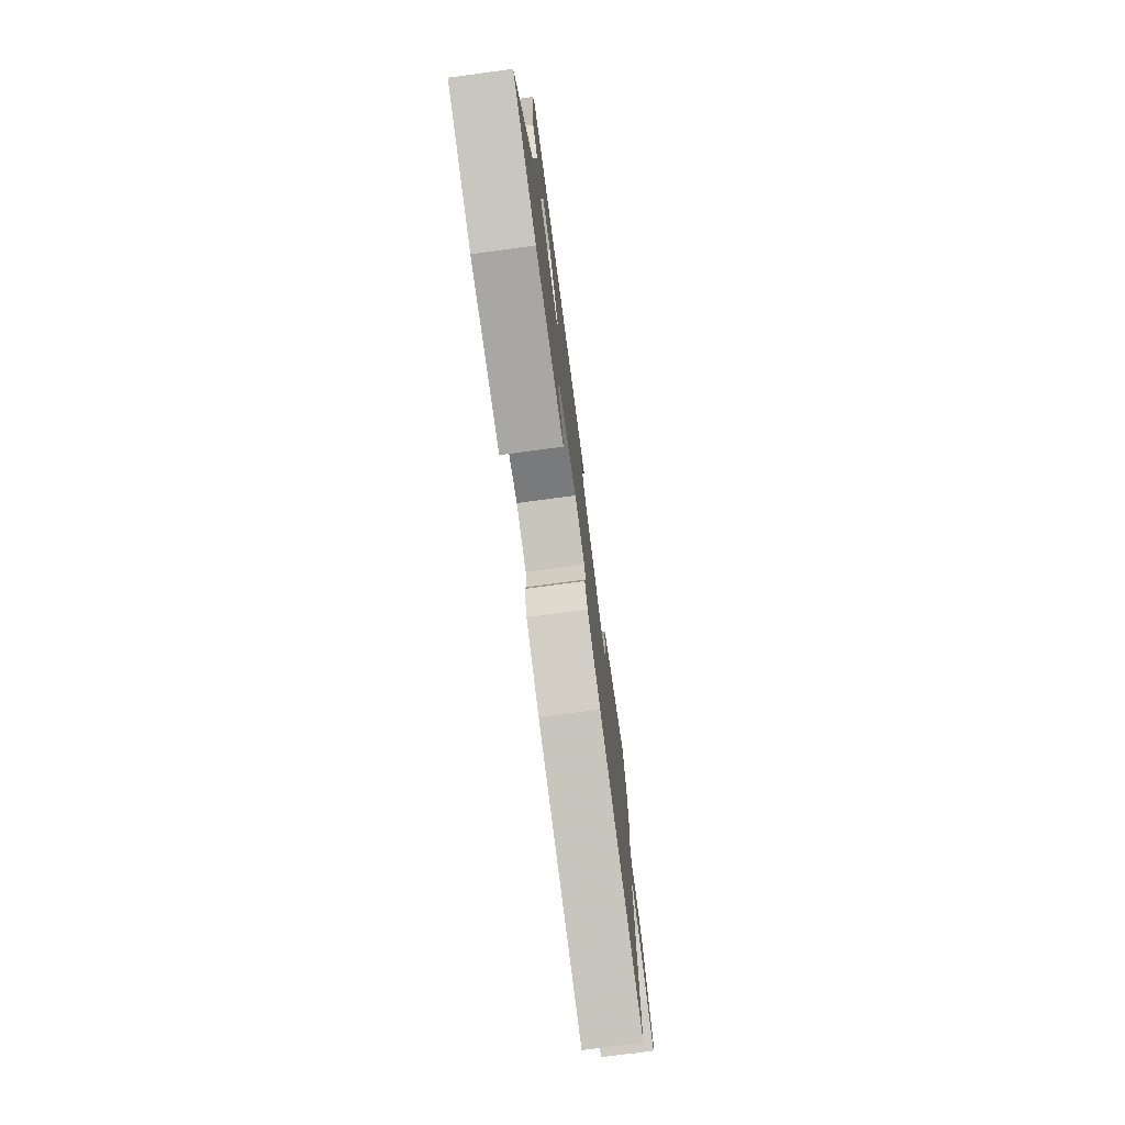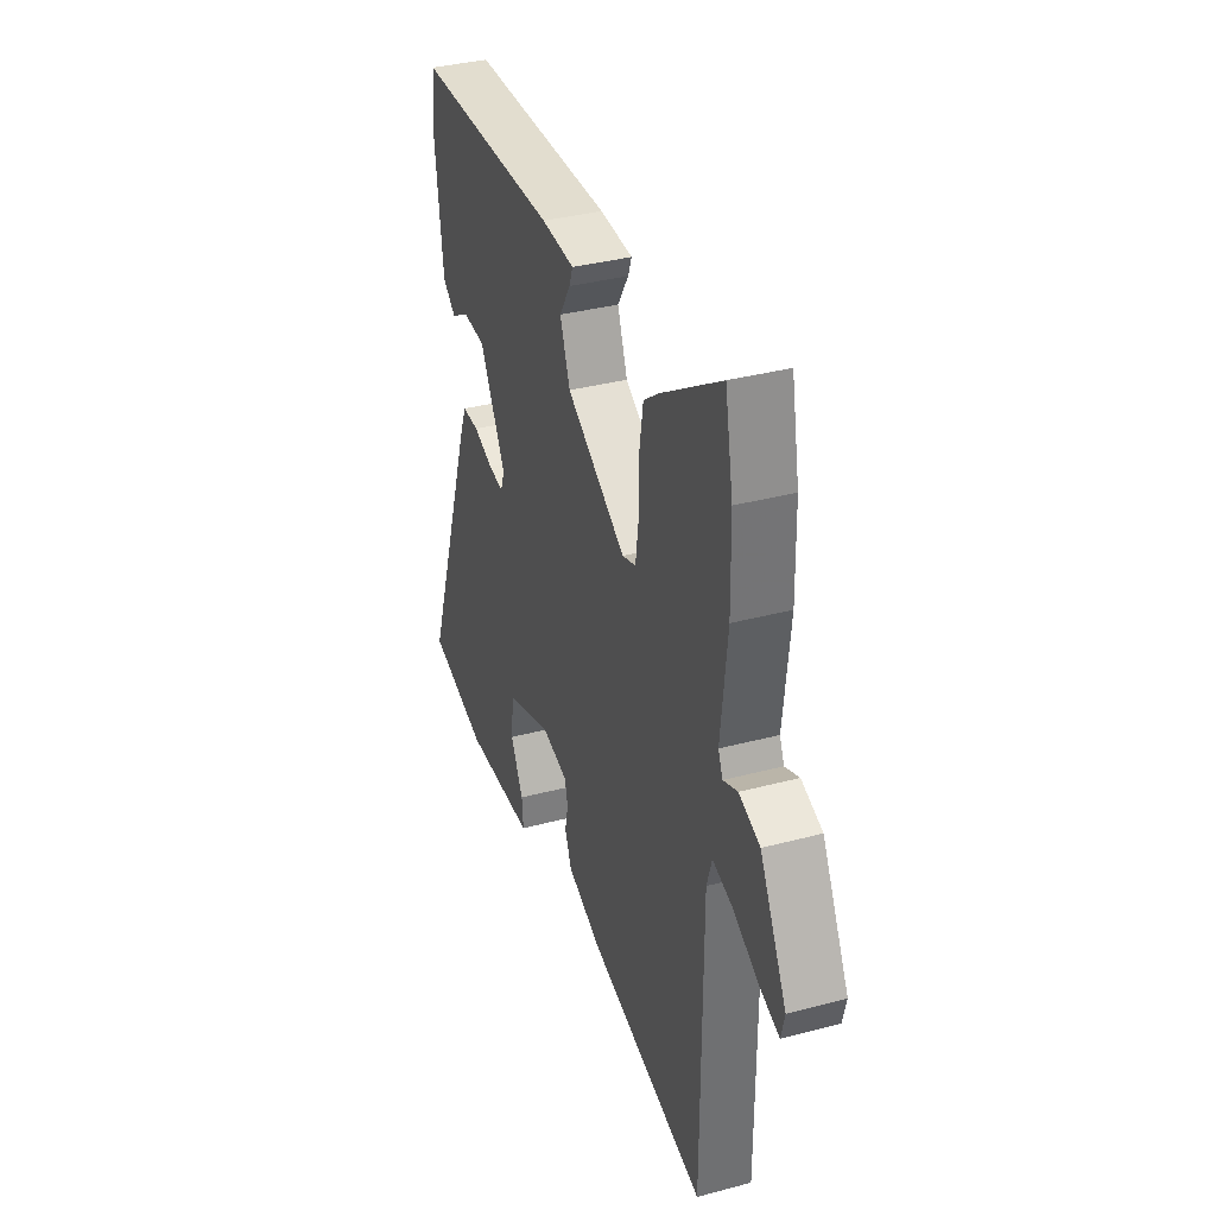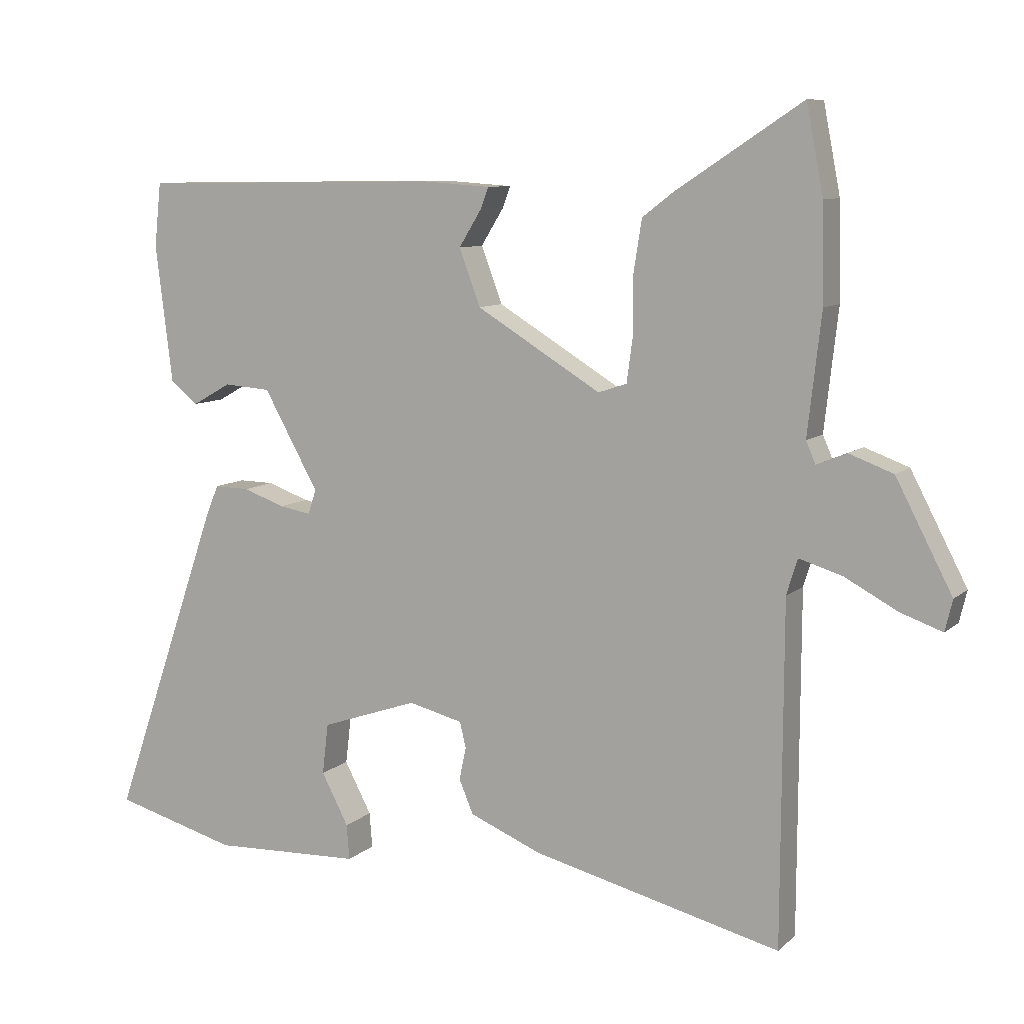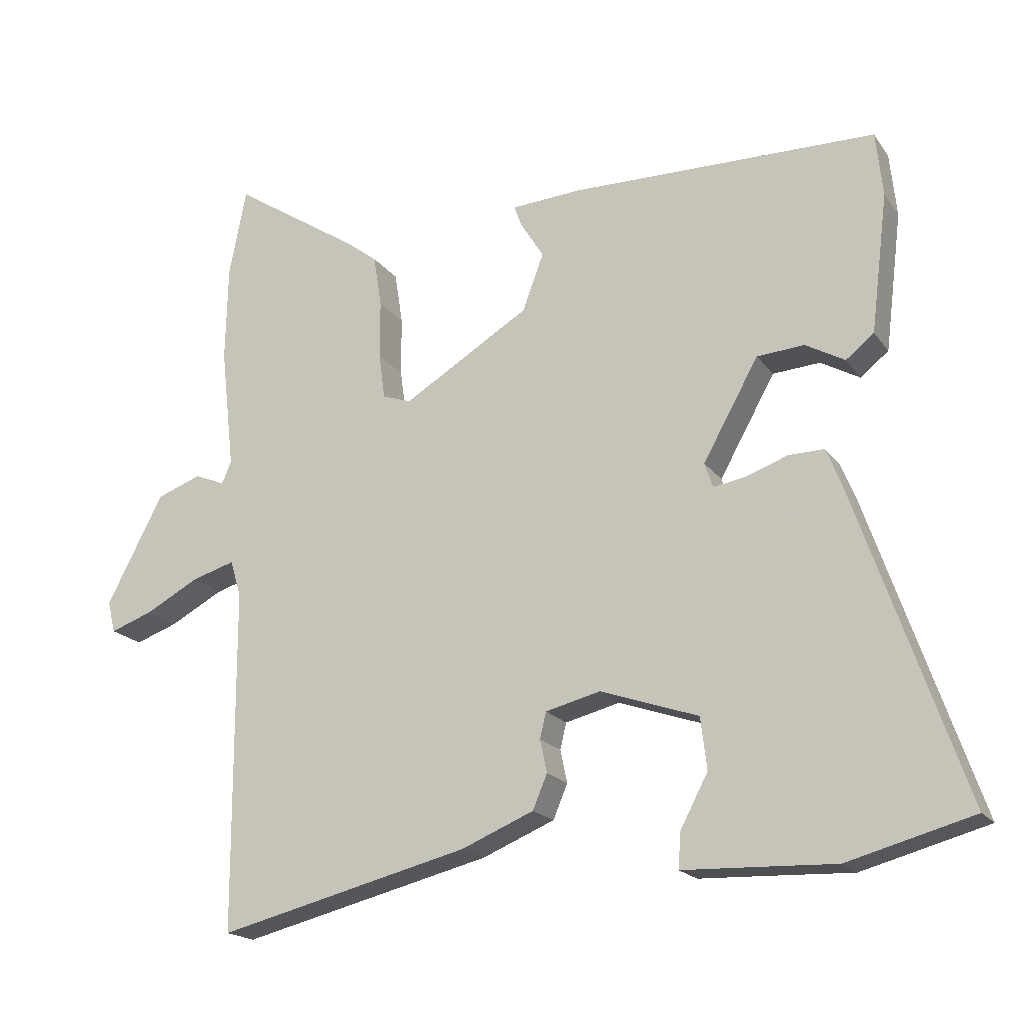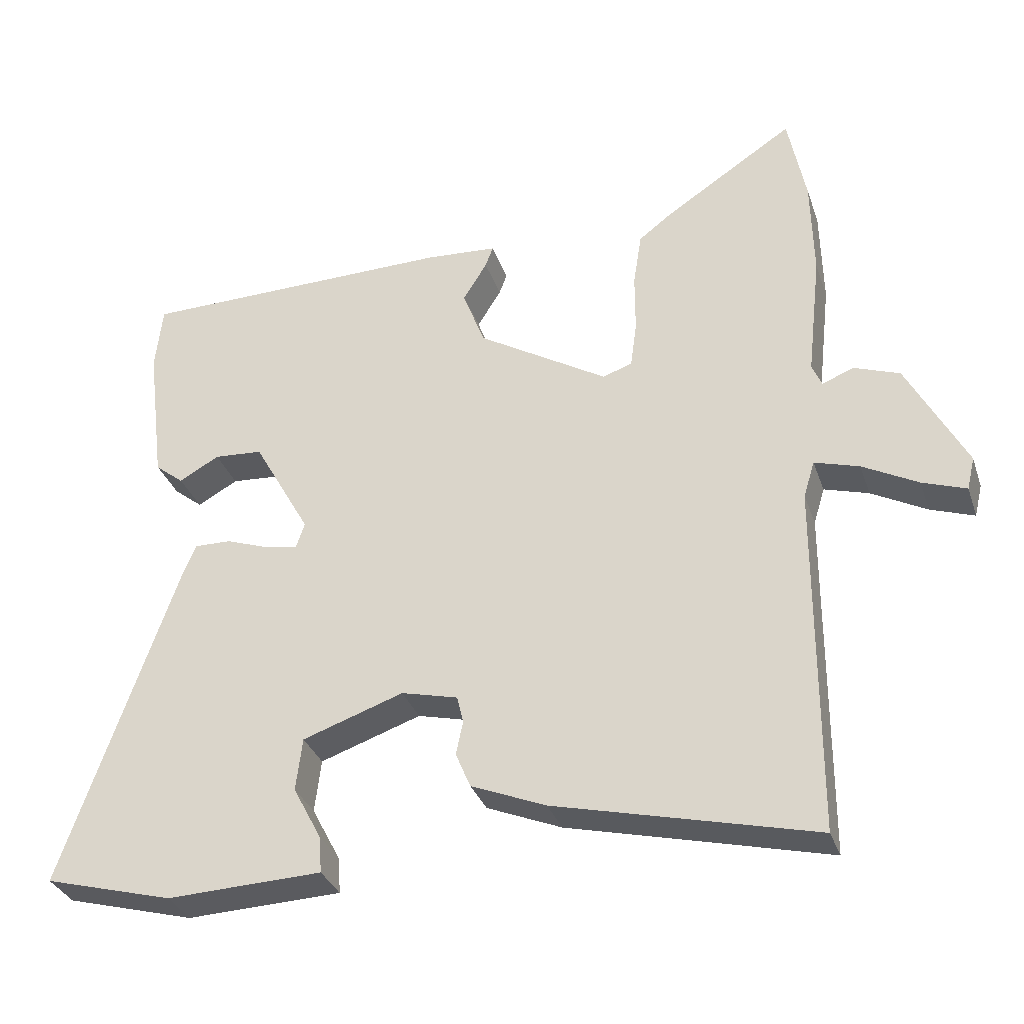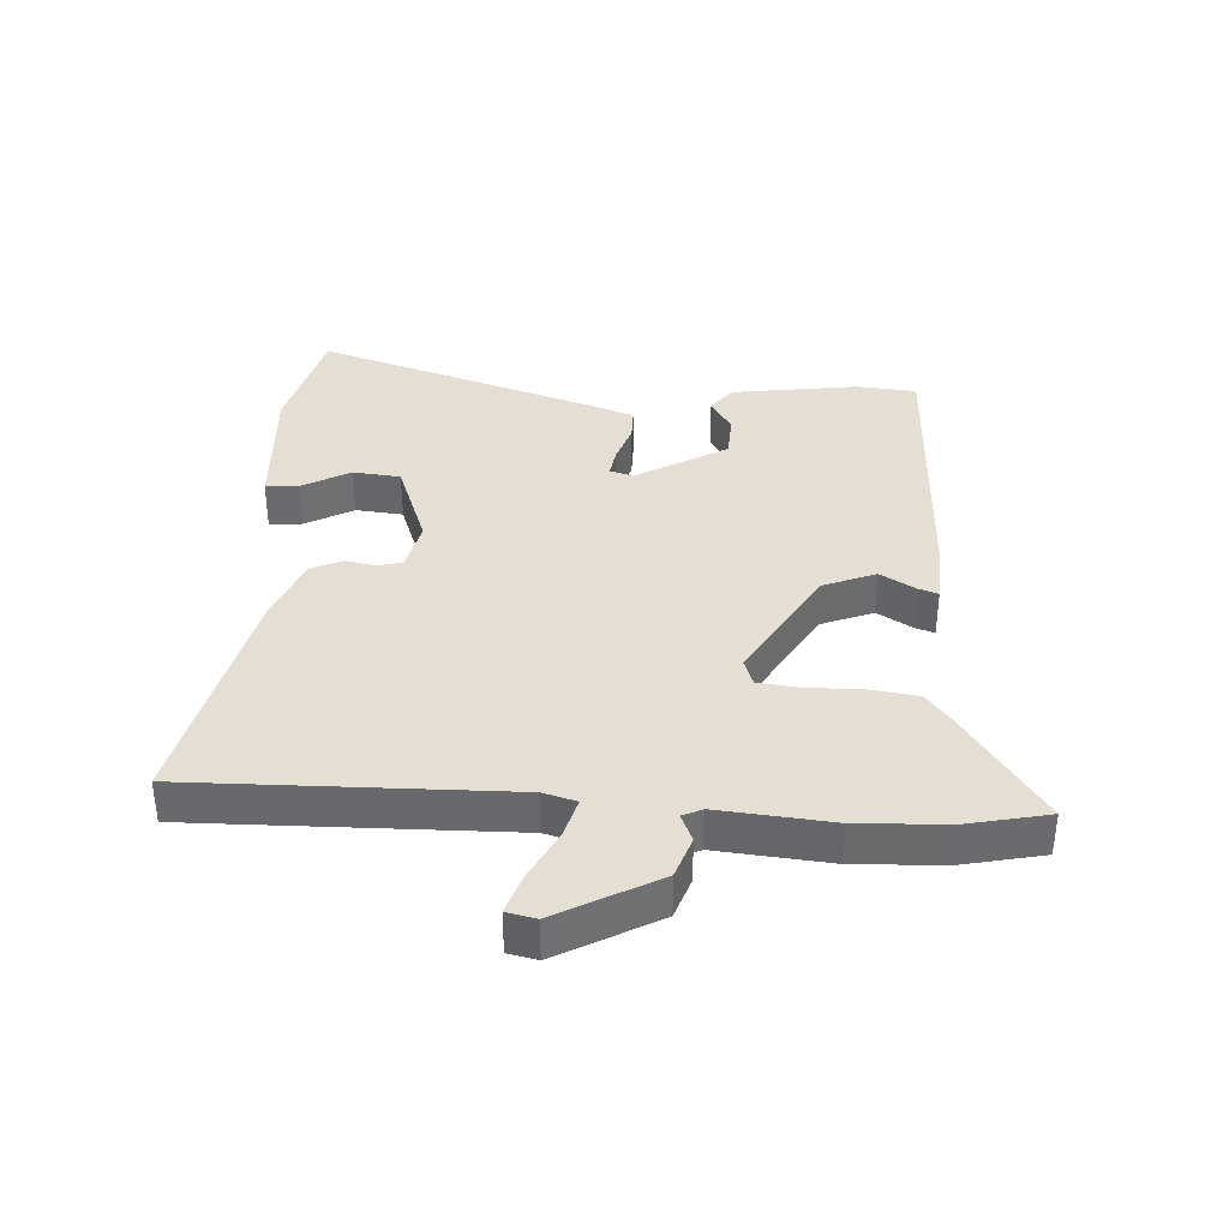
<metadata>
{"format":"obj","ext":"obj","renderer":"f3d","projection":"perspective","resolution":1024,"background":"white","views":[{"elev":-76.6,"azim":97.6,"up":"+Z"},{"elev":35.7,"azim":-109.3,"up":"+Z"},{"elev":8.9,"azim":-154.0,"up":"+Z"},{"elev":-18.7,"azim":24.5,"up":"+Z"},{"elev":-32.8,"azim":-162.4,"up":"+Z"},{"elev":37.0,"azim":-87.8,"up":"+Y"}]}
</metadata>
<code>
v 0.535 0.07 0.496
v 0.545 0.07 0.402
v 0.52 0.07 0.2
v 0.479 0.07 0.167
v 0.422 0.07 0.199
v 0.353 0.07 0.194
v 0.272 0.07 0.049
v 0.284 0.07 0.013
v 0.331 0.07 0.021
v 0.392 0.07 0.043
v 0.444 0.07 0.044
v 0.464 0.07 -0.005
v 0.624 0.07 -0.466
v 0.441 0.07 -0.516
v 0.336 0.07 -0.512
v 0.221 0.07 -0.508
v 0.225 0.07 -0.456
v 0.265 0.07 -0.38
v 0.256 0.07 -0.305
v 0.113 0.07 -0.256
v 0.033 0.07 -0.276
v 0.024 0.07 -0.314
v 0.034 0.07 -0.362
v 0.013 0.07 -0.412
v -0.093 0.07 -0.456
v -0.46 0.07 -0.547
v -0.462 0.07 -0.047
v -0.478 0.07 0.005
v -0.541 0.07 -0.014
v -0.619 0.07 -0.056
v -0.681 0.07 -0.078
v -0.692 0.07 -0.032
v -0.609 0.07 0.127
v -0.544 0.07 0.151
v -0.5 0.07 0.133
v -0.486 0.07 0.165
v -0.506 0.07 0.342
v -0.503 0.07 0.483
v -0.478 0.07 0.612
v -0.293 0.07 0.491
v -0.247 0.07 0.456
v -0.235 0.07 0.38
v -0.235 0.07 0.295
v -0.226 0.07 0.229
v -0.184 0.07 0.215
v 0 0.07 0.327
v 0.031 0.07 0.41
v -0.003 0.07 0.465
v -0.014 0.07 0.495
v 0.088 0.07 0.502
v 0.535 0 0.496
v 0.545 0 0.402
v 0.52 0 0.2
v 0.479 0 0.167
v 0.422 0 0.199
v 0.353 0 0.194
v 0.272 0 0.049
v 0.284 0 0.013
v 0.331 0 0.021
v 0.392 0 0.043
v 0.444 0 0.044
v 0.464 0 -0.005
v 0.624 0 -0.466
v 0.441 0 -0.516
v 0.336 0 -0.512
v 0.221 0 -0.508
v 0.225 0 -0.456
v 0.265 0 -0.38
v 0.256 0 -0.305
v 0.113 0 -0.256
v 0.033 0 -0.276
v 0.024 0 -0.314
v 0.034 0 -0.362
v 0.013 0 -0.412
v -0.093 0 -0.456
v -0.46 0 -0.547
v -0.462 0 -0.047
v -0.478 0 0.005
v -0.541 0 -0.014
v -0.619 0 -0.056
v -0.681 0 -0.078
v -0.692 0 -0.032
v -0.609 0 0.127
v -0.544 0 0.151
v -0.5 0 0.133
v -0.486 0 0.165
v -0.506 0 0.342
v -0.503 0 0.483
v -0.478 0 0.612
v -0.293 0 0.491
v -0.247 0 0.456
v -0.235 0 0.38
v -0.235 0 0.295
v -0.226 0 0.229
v -0.184 0 0.215
v 0 0 0.327
v 0.031 0 0.41
v -0.003 0 0.465
v -0.014 0 0.495
v 0.088 0 0.502
f 1 2 3
f 50 1 3
f 49 50 3
f 48 49 3
f 47 48 3
f 46 47 3
f 45 46 3
f 41 42 43
f 40 41 43
f 39 40 43
f 38 39 43
f 37 38 43
f 36 37 43
f 35 36 43 44
f 33 34 35
f 32 33 35
f 31 32 35
f 30 31 35
f 29 30 35
f 35 44 45
f 29 35 45
f 28 29 45
f 25 26 27
f 24 25 27
f 23 24 27
f 22 23 27
f 27 28 45
f 22 27 45
f 21 22 45
f 15 16 17 18
f 15 18 19
f 14 15 19
f 13 14 19
f 12 13 19
f 11 12 19
f 10 11 19
f 9 10 19
f 8 9 19 20
f 3 4 5
f 45 3 5
f 45 5 6
f 20 21 45
f 8 20 45
f 7 8 45
f 6 7 45
f 53 52 51
f 53 51 100
f 53 100 99
f 53 99 98
f 53 98 97
f 53 97 96
f 53 96 95
f 93 92 91
f 93 91 90
f 93 90 89
f 93 89 88
f 93 88 87
f 93 87 86
f 94 93 86 85
f 85 84 83
f 85 83 82
f 85 82 81
f 85 81 80
f 85 80 79
f 95 94 85
f 95 85 79
f 95 79 78
f 77 76 75
f 77 75 74
f 77 74 73
f 77 73 72
f 95 78 77
f 95 77 72
f 95 72 71
f 68 67 66 65
f 69 68 65
f 69 65 64
f 69 64 63
f 69 63 62
f 69 62 61
f 69 61 60
f 69 60 59
f 70 69 59 58
f 55 54 53
f 55 53 95
f 56 55 95
f 95 71 70
f 95 70 58
f 95 58 57
f 95 57 56
f 1 51 52 2
f 2 52 53 3
f 3 53 54 4
f 4 54 55 5
f 5 55 56 6
f 6 56 57 7
f 7 57 58 8
f 8 58 59 9
f 9 59 60 10
f 10 60 61 11
f 11 61 62 12
f 12 62 63 13
f 13 63 64 14
f 14 64 65 15
f 15 65 66 16
f 16 66 67 17
f 17 67 68 18
f 18 68 69 19
f 19 69 70 20
f 20 70 71 21
f 21 71 72 22
f 22 72 73 23
f 23 73 74 24
f 24 74 75 25
f 25 75 76 26
f 26 76 77 27
f 27 77 78 28
f 28 78 79 29
f 29 79 80 30
f 30 80 81 31
f 31 81 82 32
f 32 82 83 33
f 33 83 84 34
f 34 84 85 35
f 35 85 86 36
f 36 86 87 37
f 37 87 88 38
f 38 88 89 39
f 39 89 90 40
f 40 90 91 41
f 41 91 92 42
f 42 92 93 43
f 43 93 94 44
f 44 94 95 45
f 45 95 96 46
f 46 96 97 47
f 47 97 98 48
f 48 98 99 49
f 49 99 100 50
f 50 100 51 1

</code>
